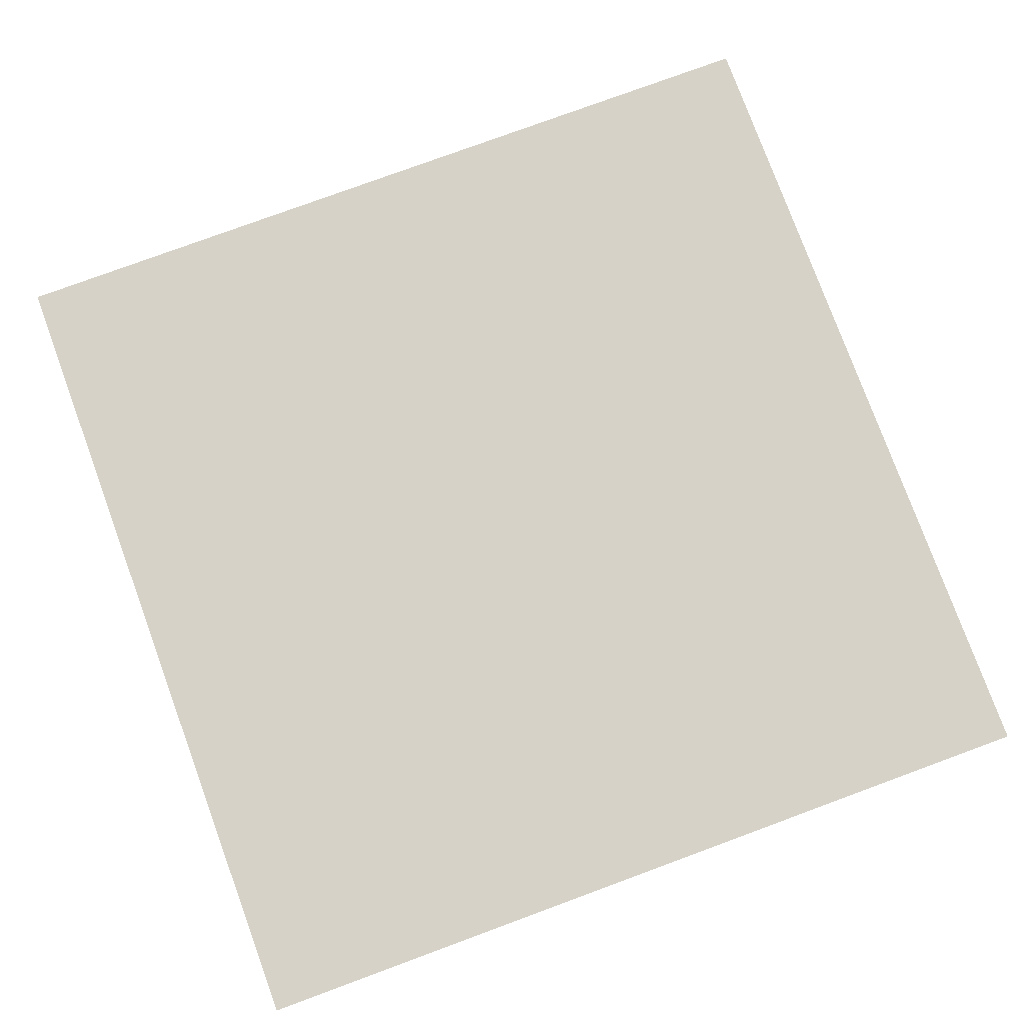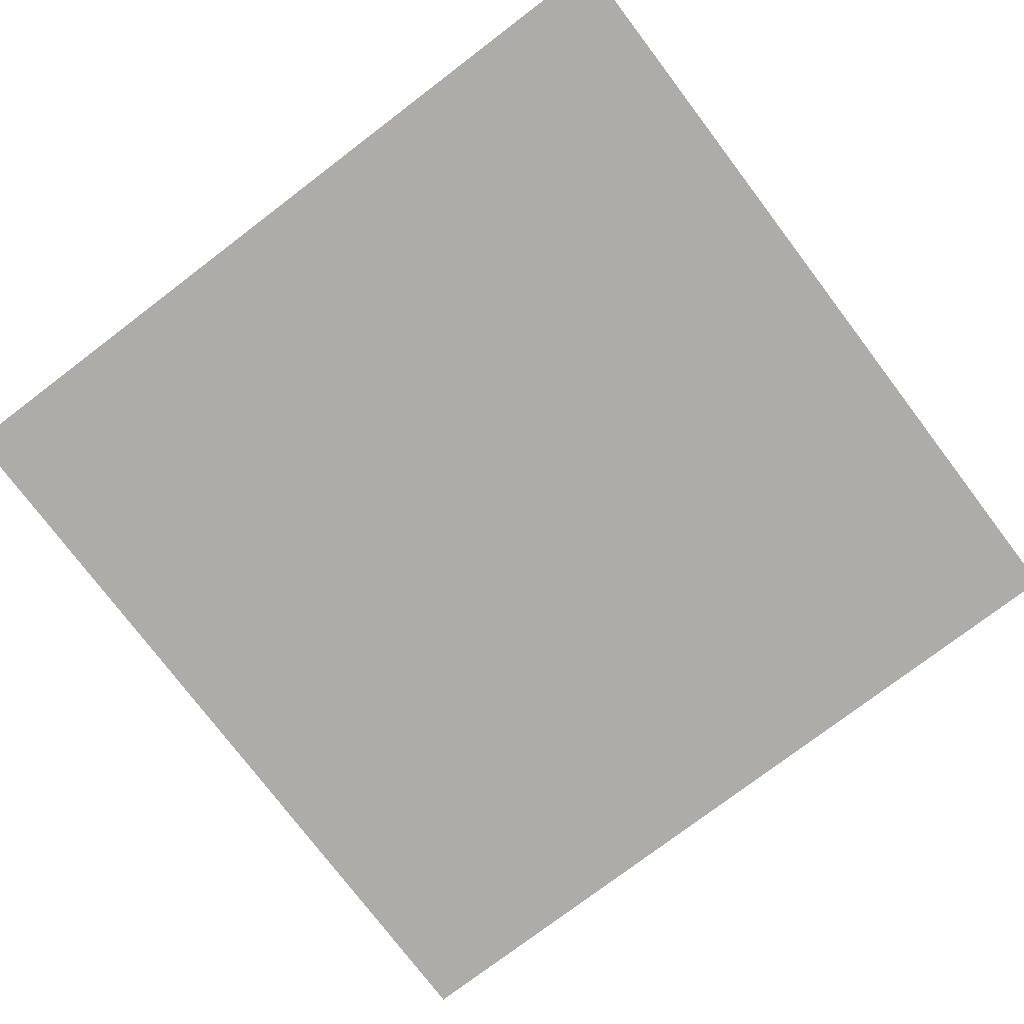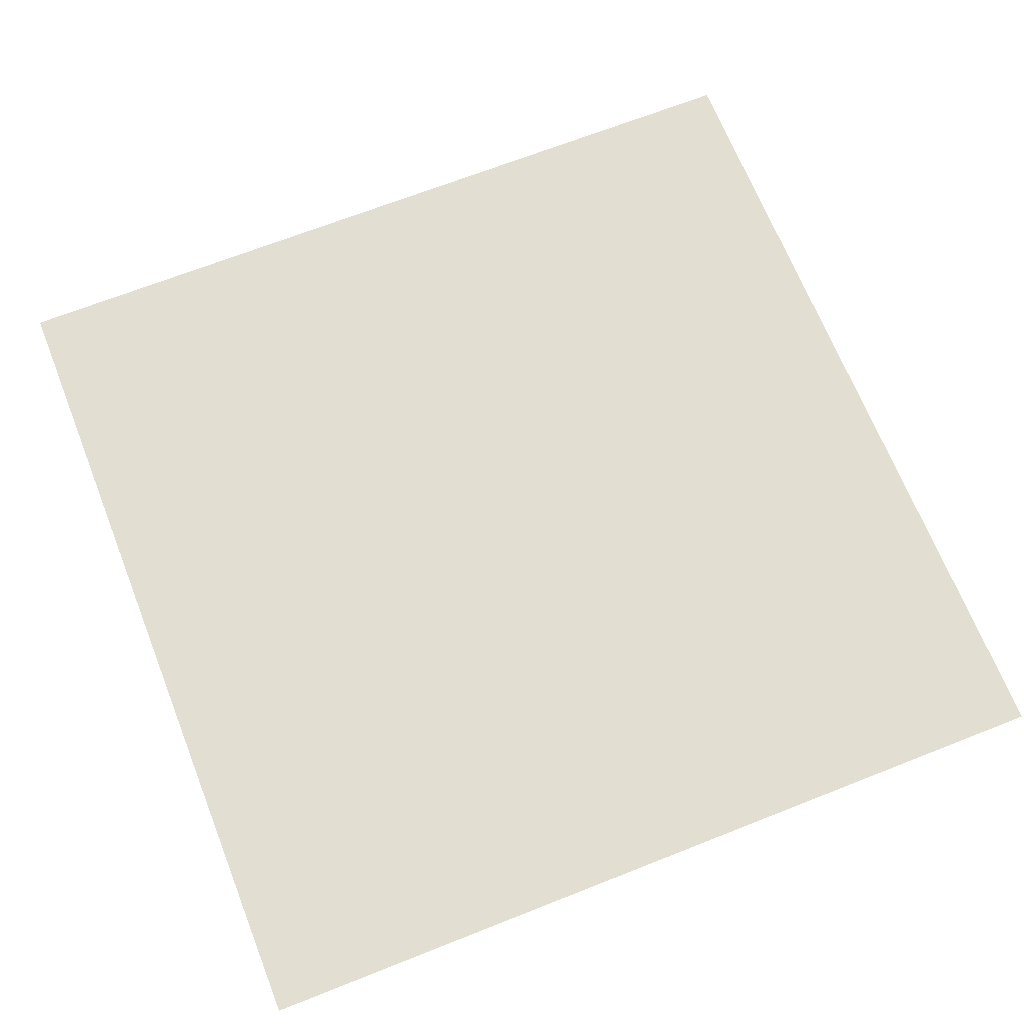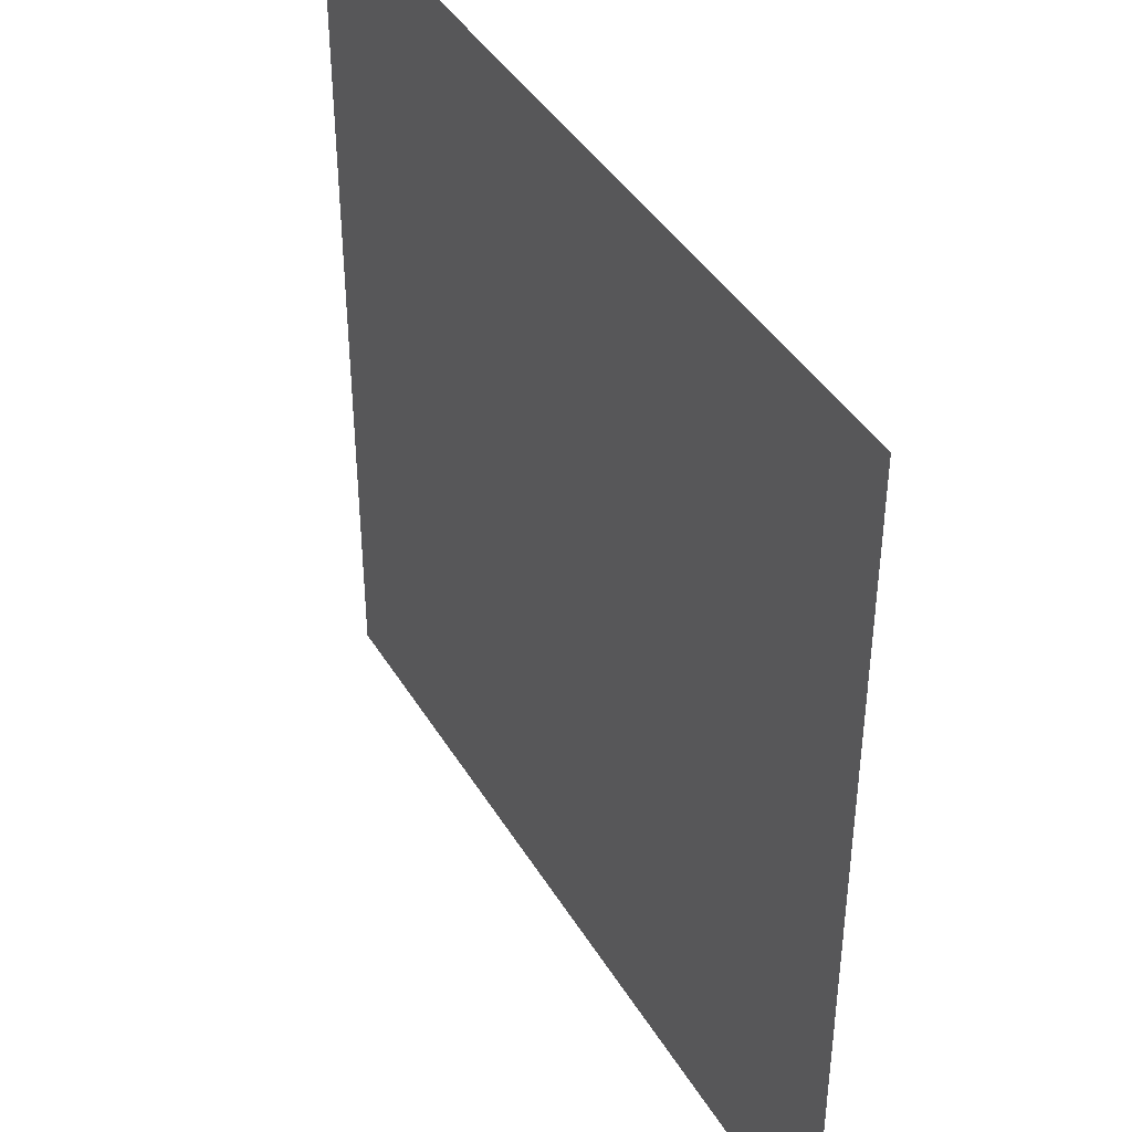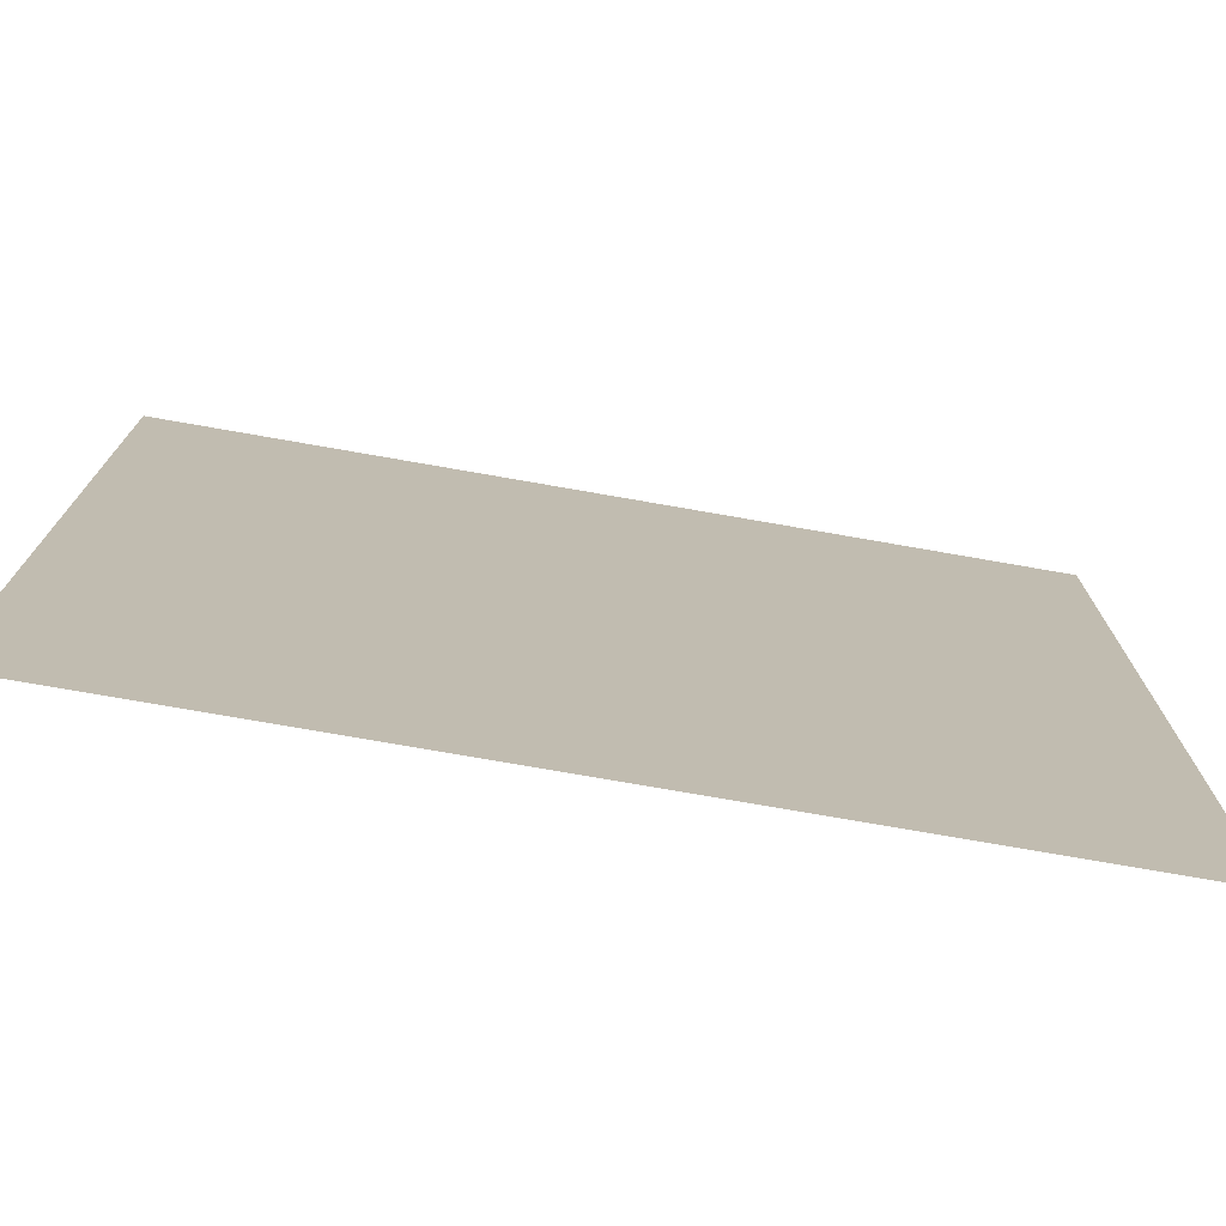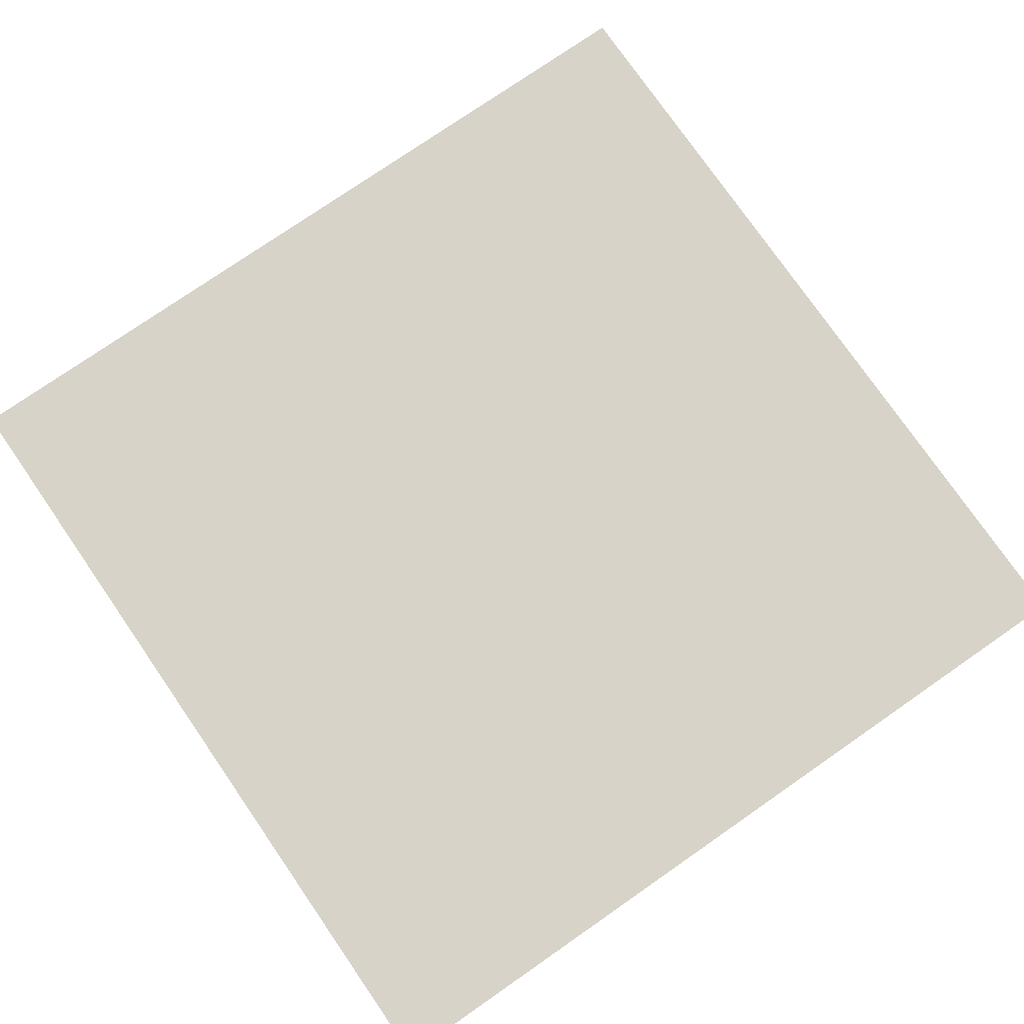
<metadata>
{"format":"obj","ext":"obj","renderer":"f3d","projection":"perspective","resolution":1024,"background":"white","views":[{"elev":78.4,"azim":69.8,"up":"+Z"},{"elev":-77.0,"azim":-142.8,"up":"+Z"},{"elev":67.9,"azim":-111.6,"up":"+Z"},{"elev":41.5,"azim":-118.6,"up":"+Y"},{"elev":-75.7,"azim":-9.9,"up":"+Y"},{"elev":77.0,"azim":145.3,"up":"+Z"}]}
</metadata>
<code>
v 0 -0.64 0
v -0.64 -0.64 0
v -0.64 0 0
v 0 0 0
g level06_mesh_tile_0011
f 1 2 3 4

</code>
